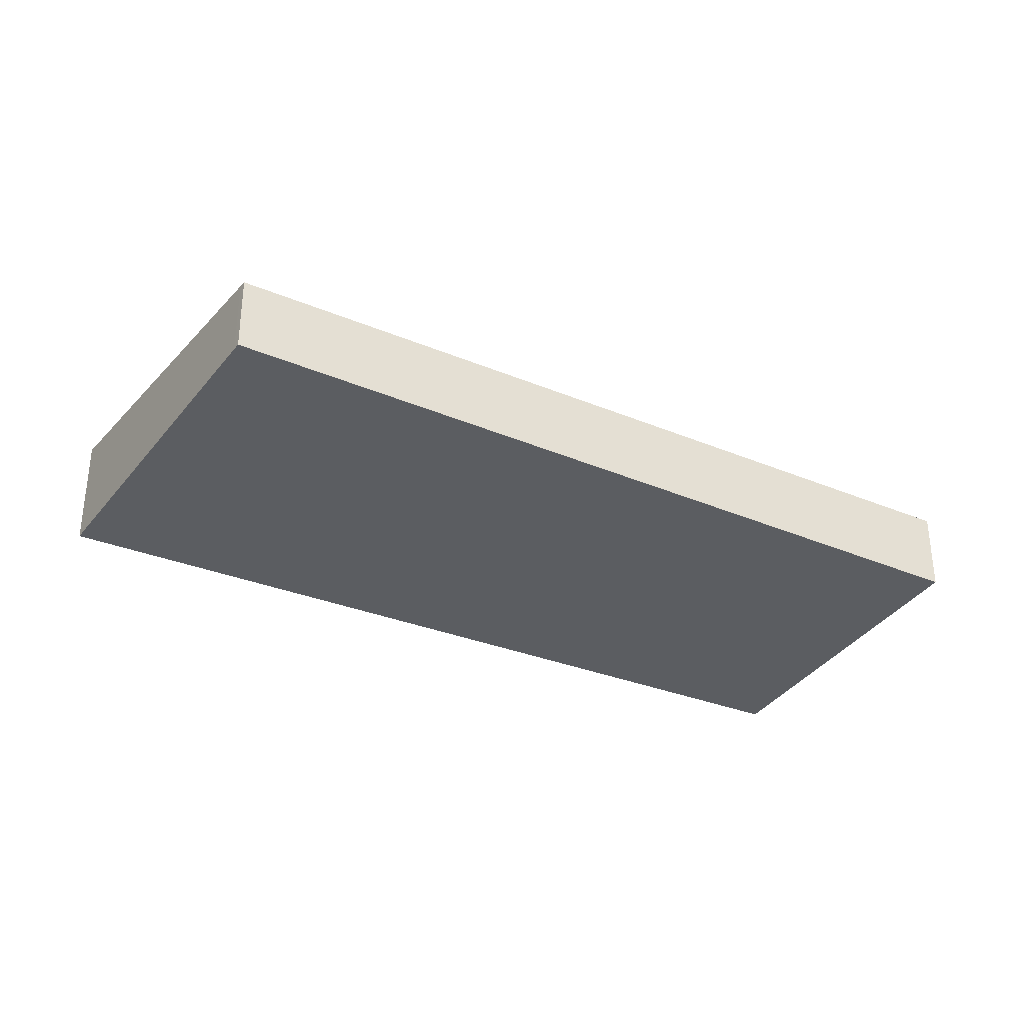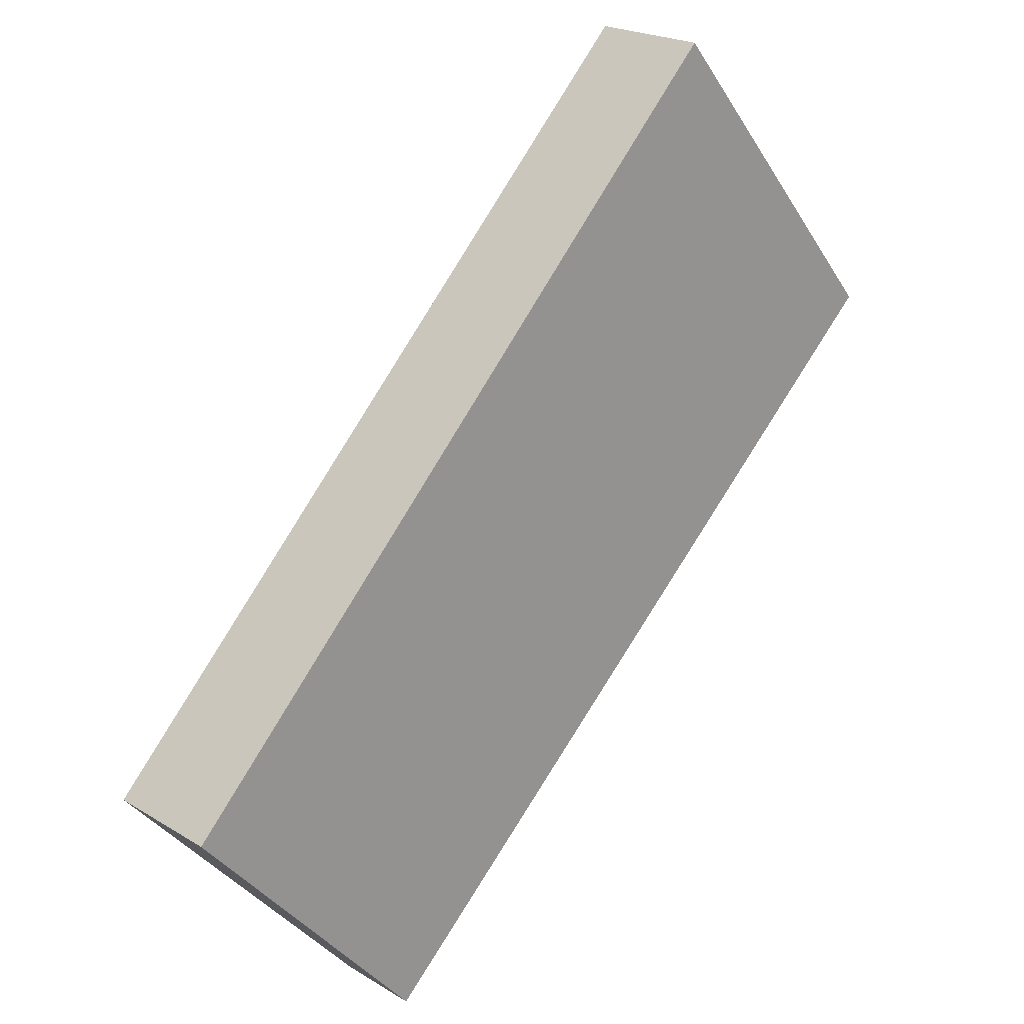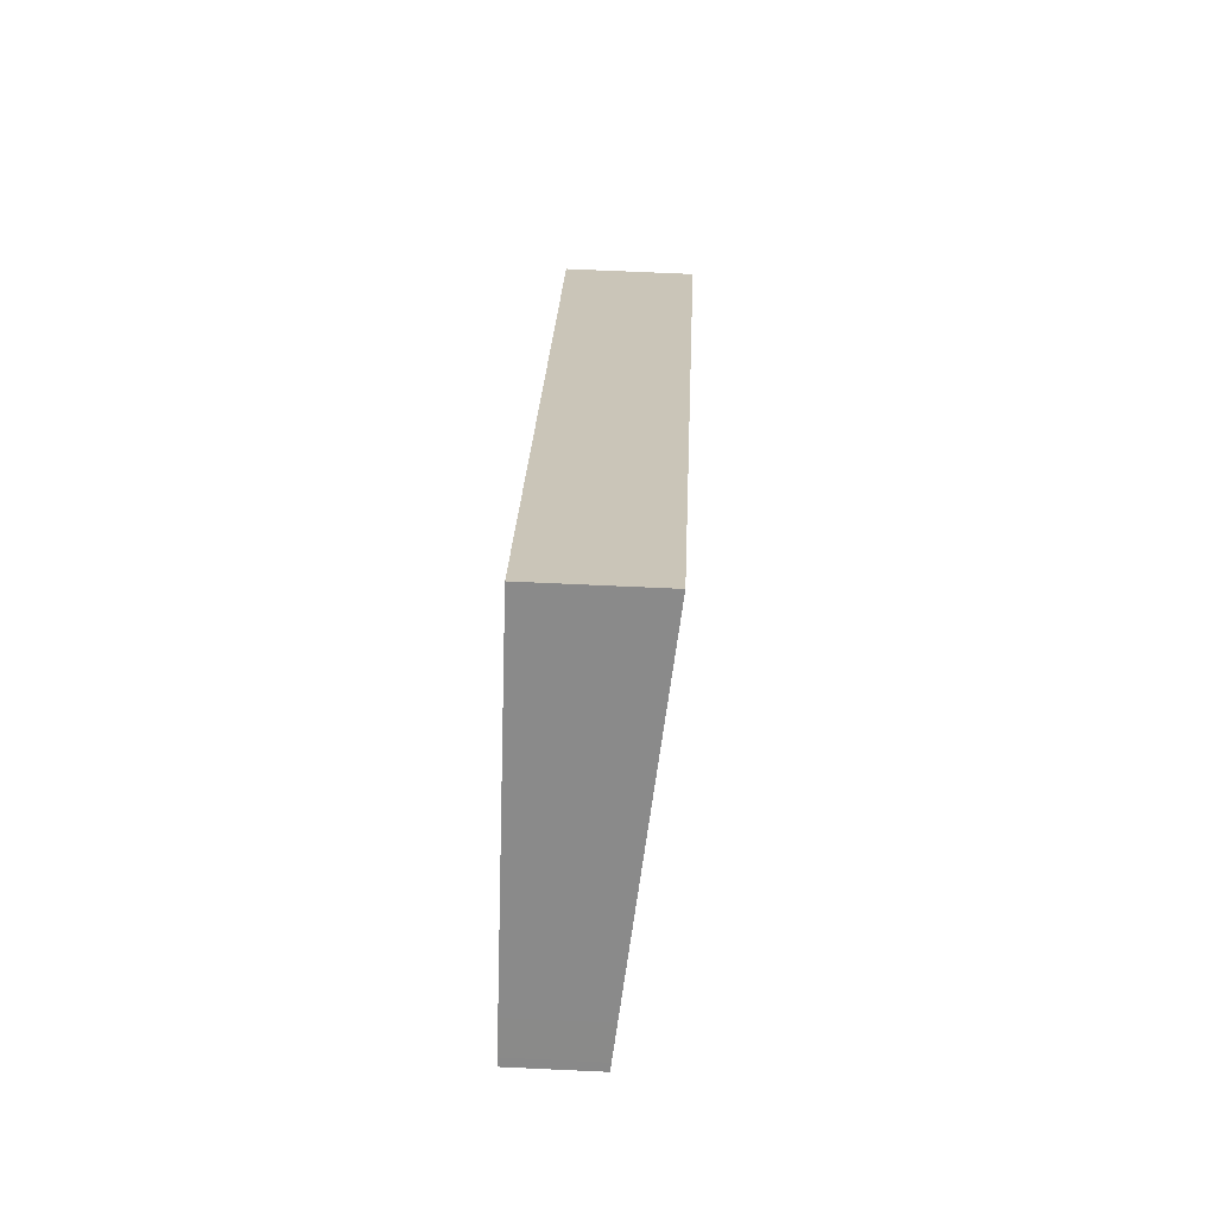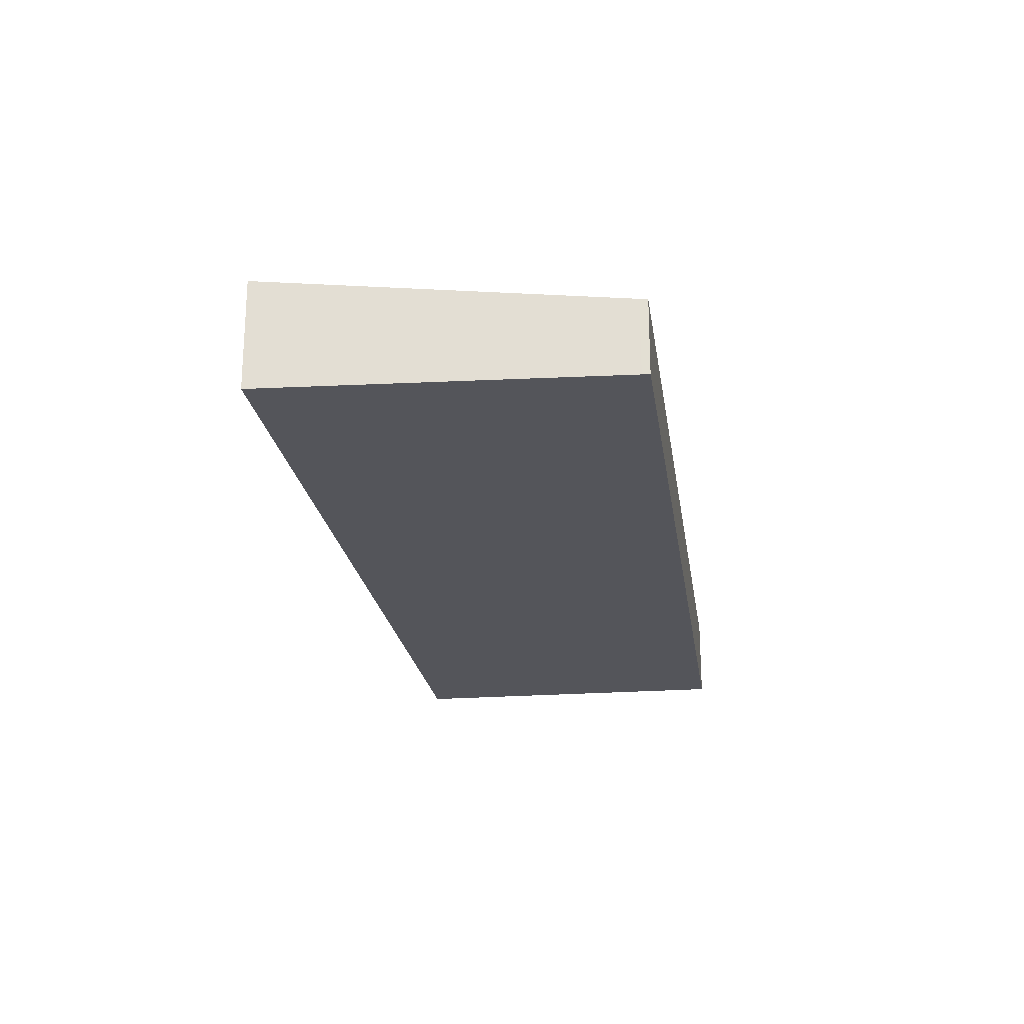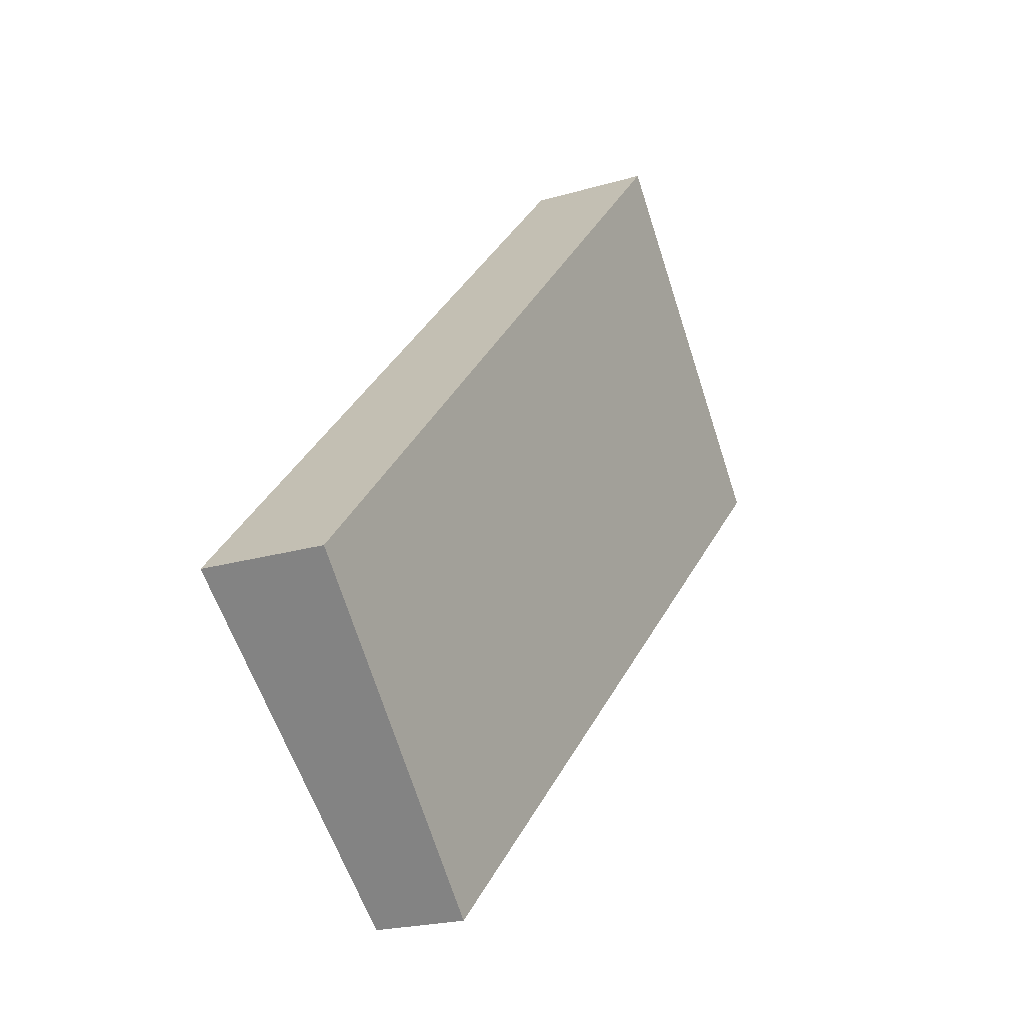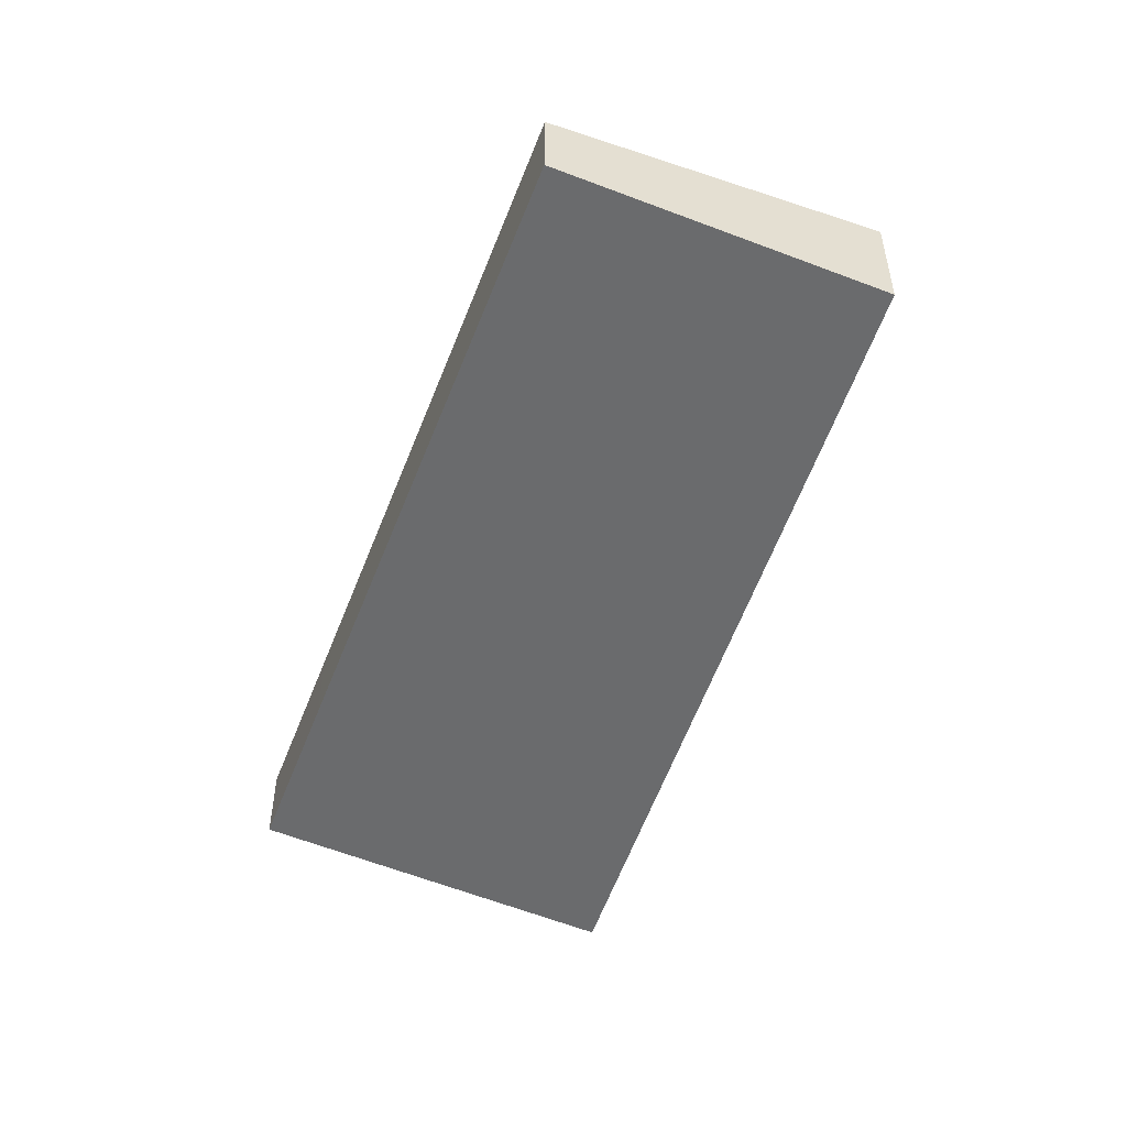
<metadata>
{"format":"obj","ext":"obj","renderer":"f3d","projection":"perspective","resolution":1024,"background":"white","views":[{"elev":-35.6,"azim":107.5,"up":"+Y"},{"elev":21.4,"azim":-42.9,"up":"+Z"},{"elev":66.2,"azim":92.7,"up":"+Z"},{"elev":-25.0,"azim":54.5,"up":"+Y"},{"elev":-21.1,"azim":-61.8,"up":"+Z"},{"elev":-53.2,"azim":-154.1,"up":"+Y"}]}
</metadata>
<code>
v  0 0.952 5.829e-17
v  5.789 0.655 1.648
v  1.849 0.68 -2.071
v  4.854 0.952 5.022
v  6.84 0.649 2.641
v  6.798 0.655 2.692
v  6.623 0.682 2.902
v  0 0 0
v  1.849 1.268e-16 -2.071
v  4.854 -3.075e-16 5.022
v  6.623 -1.777e-16 2.902
v  6.798 -1.648e-16 2.692
v  6.84 -1.617e-16 2.641
v  5.789 -1.009e-16 1.648
g defaultobject
f 1 2 3
f 2 1 4
f 2 4 5
f 5 4 6
f 6 4 7
f 3 8 1
f 8 3 9
f 8 4 1
f 4 8 10
f 10 7 4
f 7 10 11
f 7 11 6
f 6 11 12
f 6 12 5
f 5 12 13
f 2 9 3
f 9 2 14
f 14 2 5
f 14 5 13
f 14 8 9
f 8 14 10
f 10 14 13
f 10 13 12
f 10 12 11

</code>
